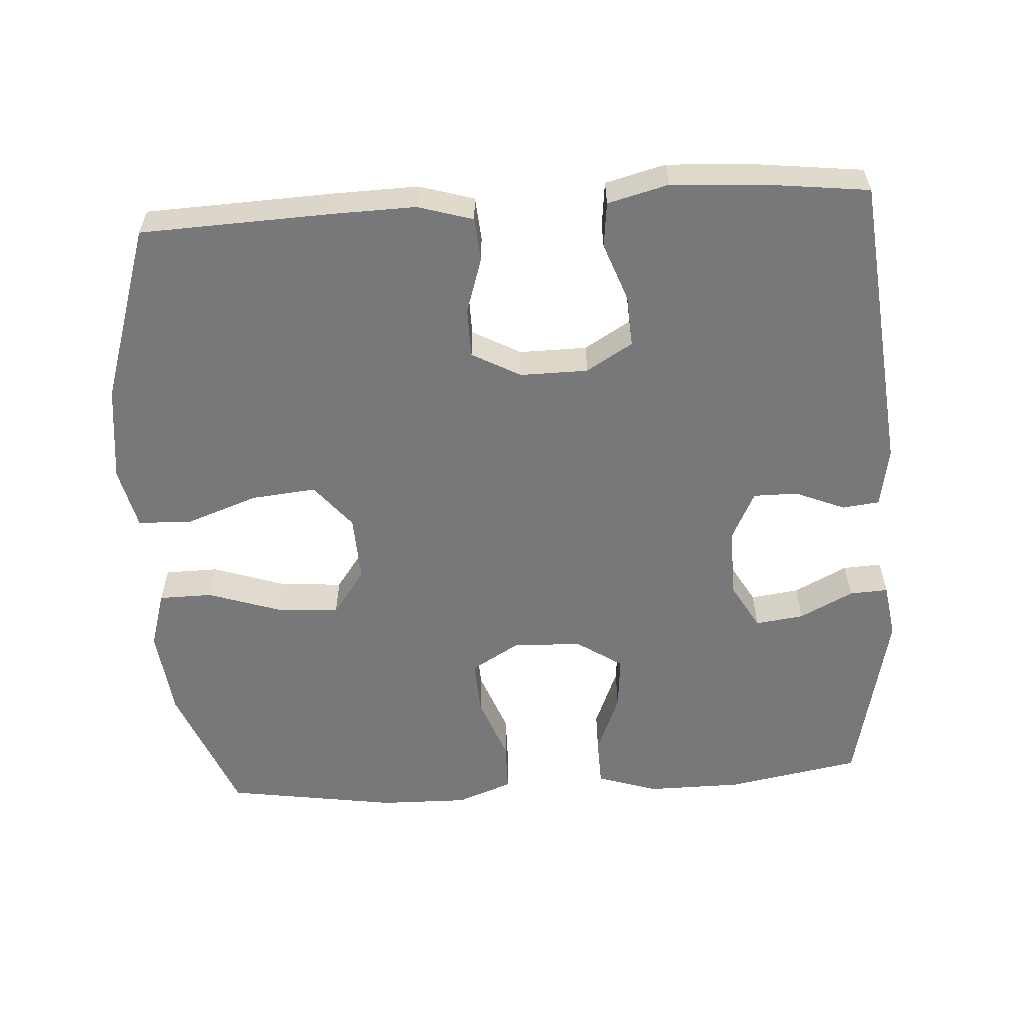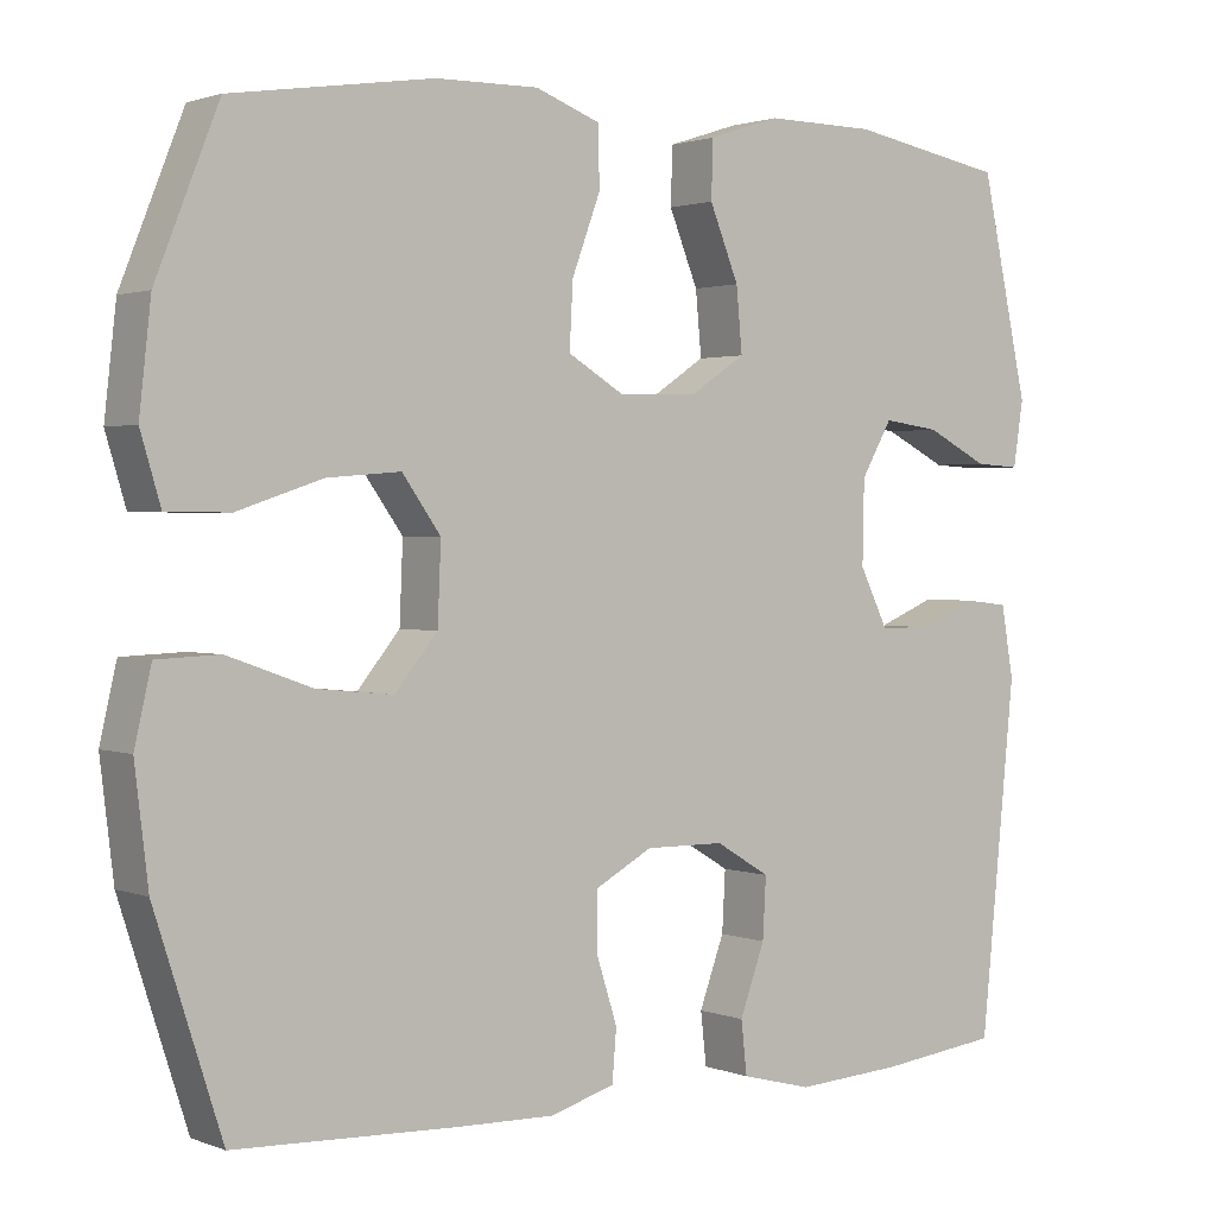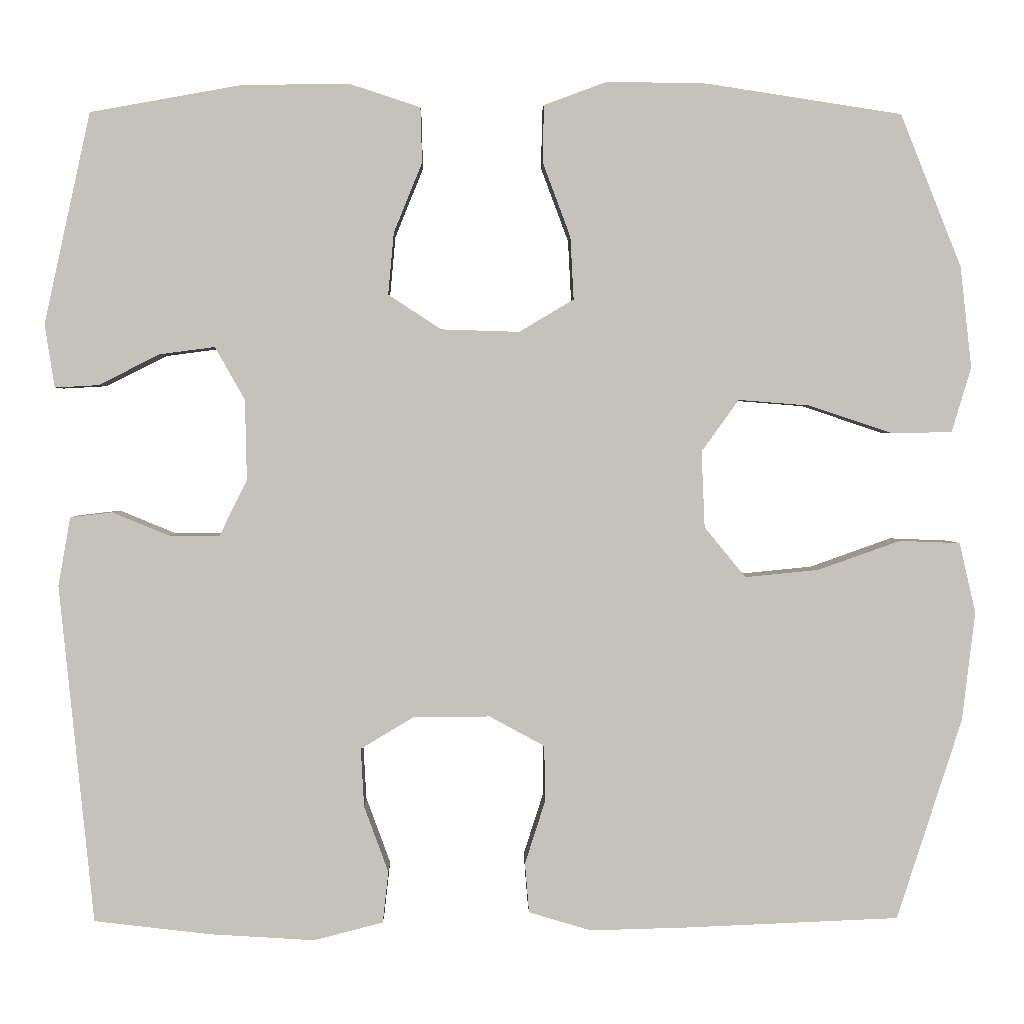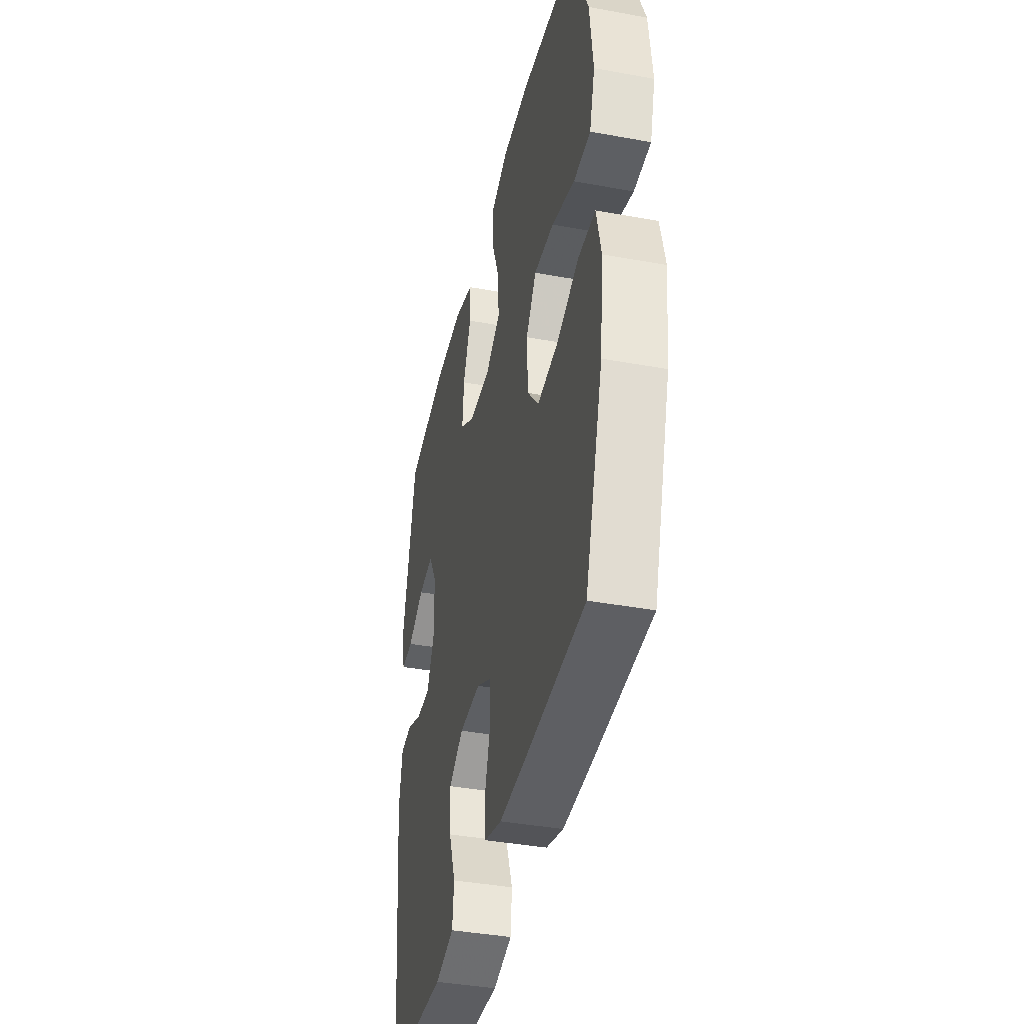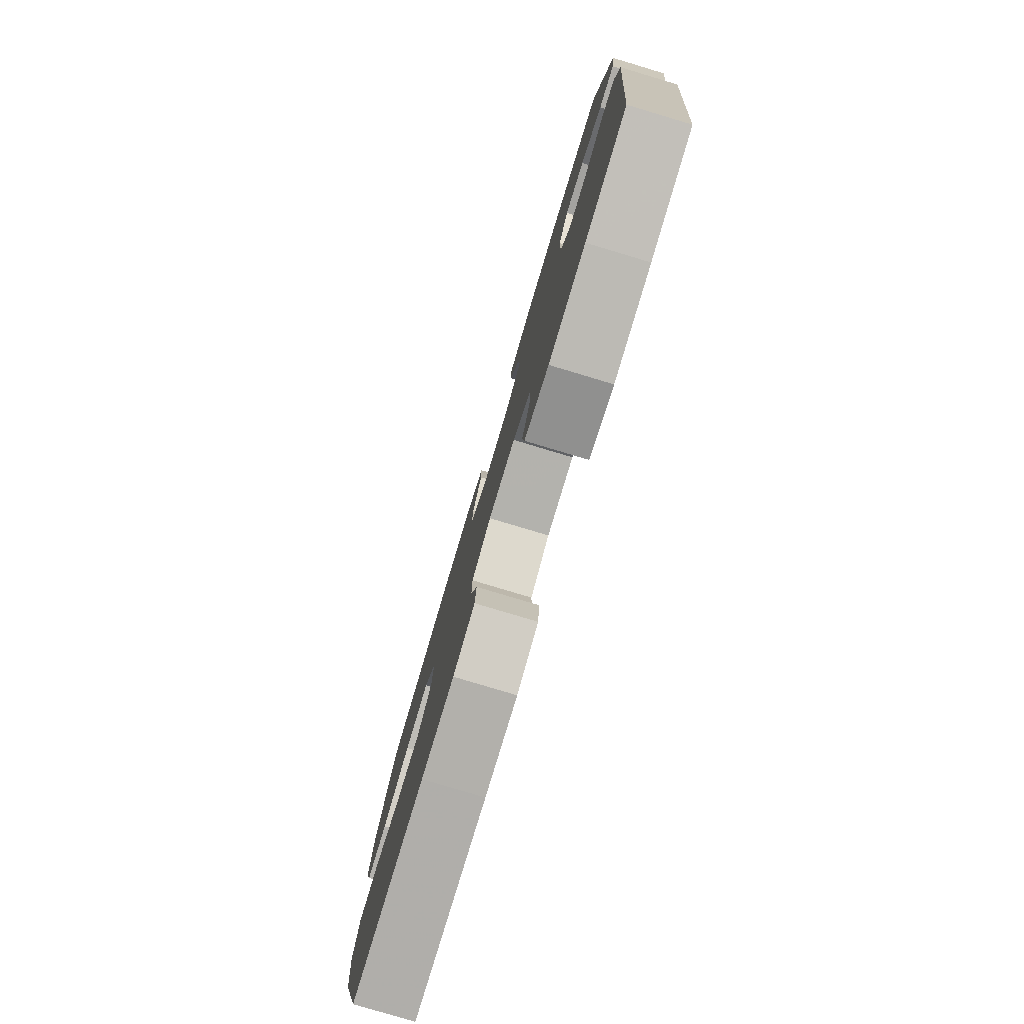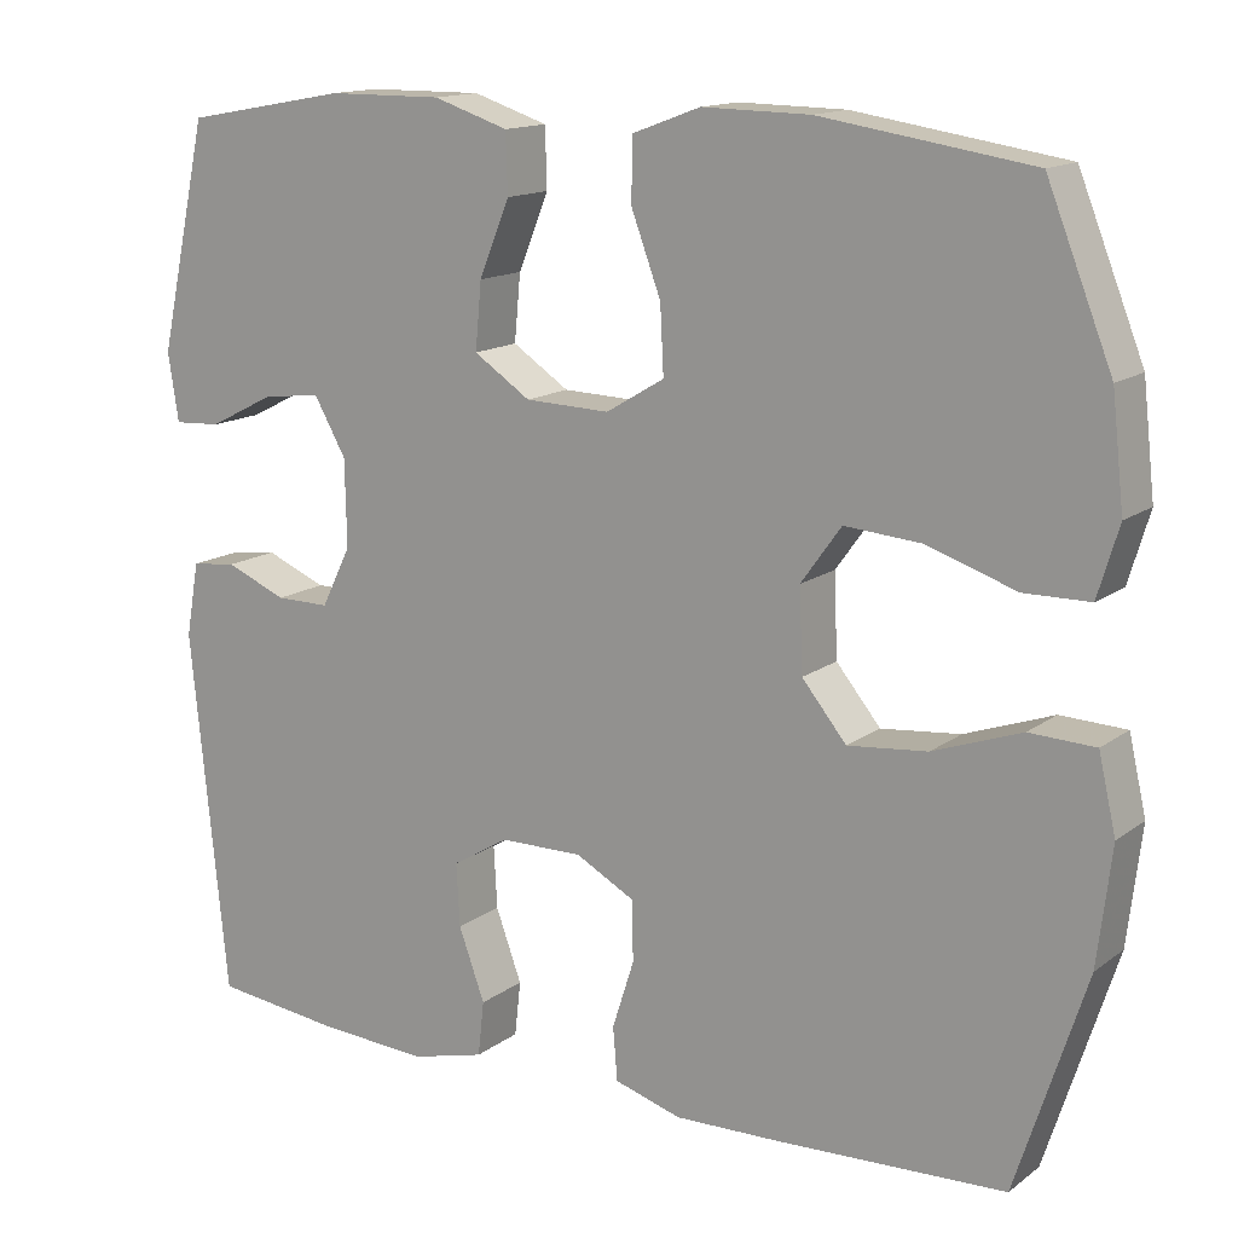
<metadata>
{"format":"obj","ext":"obj","renderer":"f3d","projection":"perspective","resolution":1024,"background":"white","views":[{"elev":-57.6,"azim":-176.4,"up":"+Y"},{"elev":1.6,"azim":143.1,"up":"+Z"},{"elev":1.9,"azim":-1.1,"up":"+Z"},{"elev":-39.7,"azim":77.2,"up":"+Z"},{"elev":-80.0,"azim":-106.7,"up":"+Z"},{"elev":14.4,"azim":33.2,"up":"+Z"}]}
</metadata>
<code>
v -0.5 0.07 0.5
v -0.312 0.07 0.534
v -0.18 0.07 0.535
v -0.094 0.07 0.507
v -0.092 0.07 0.439
v -0.127 0.07 0.353
v -0.134 0.07 0.277
v -0.069 0.07 0.234
v 0.028 0.07 0.231
v 0.095 0.07 0.271
v 0.091 0.07 0.348
v 0.057 0.07 0.439
v 0.058 0.07 0.51
v 0.136 0.07 0.539
v 0.259 0.07 0.537
v 0.5 0.07 0.5
v 0.575 0.07 0.312
v 0.589 0.07 0.187
v 0.565 0.07 0.107
v 0.49 0.07 0.106
v 0.388 0.07 0.14
v 0.3 0.07 0.147
v 0.254 0.07 0.083
v 0.258 0.07 -0.011
v 0.309 0.07 -0.073
v 0.4 0.07 -0.064
v 0.501 0.07 -0.028
v 0.576 0.07 -0.031
v 0.596 0.07 -0.118
v 0.58 0.07 -0.252
v 0.5 0.07 -0.5
v 0.234 0.07 -0.511
v 0.117 0.07 -0.514
v 0.04 0.07 -0.491
v 0.035 0.07 -0.43
v 0.06 0.07 -0.352
v 0.059 0.07 -0.283
v -0.009 0.07 -0.246
v -0.104 0.07 -0.247
v -0.169 0.07 -0.286
v -0.165 0.07 -0.358
v -0.135 0.07 -0.44
v -0.142 0.07 -0.503
v -0.227 0.07 -0.525
v -0.356 0.07 -0.517
v -0.5 0.07 -0.5
v -0.542 0.07 -0.083
v -0.527 0.07 0.002
v -0.475 0.07 0.008
v -0.405 0.07 -0.021
v -0.343 0.07 -0.021
v -0.309 0.07 0.048
v -0.311 0.07 0.147
v -0.348 0.07 0.212
v -0.416 0.07 0.203
v -0.491 0.07 0.165
v -0.545 0.07 0.162
v -0.557 0.07 0.24
v -0.5 0 0.5
v -0.312 0 0.534
v -0.18 0 0.535
v -0.094 0 0.507
v -0.092 0 0.439
v -0.127 0 0.353
v -0.134 0 0.277
v -0.069 0 0.234
v 0.028 0 0.231
v 0.095 0 0.271
v 0.091 0 0.348
v 0.057 0 0.439
v 0.058 0 0.51
v 0.136 0 0.539
v 0.259 0 0.537
v 0.5 0 0.5
v 0.575 0 0.312
v 0.589 0 0.187
v 0.565 0 0.107
v 0.49 0 0.106
v 0.388 0 0.14
v 0.3 0 0.147
v 0.254 0 0.083
v 0.258 0 -0.011
v 0.309 0 -0.073
v 0.4 0 -0.064
v 0.501 0 -0.028
v 0.576 0 -0.031
v 0.596 0 -0.118
v 0.58 0 -0.252
v 0.5 0 -0.5
v 0.234 0 -0.511
v 0.117 0 -0.514
v 0.04 0 -0.491
v 0.035 0 -0.43
v 0.06 0 -0.352
v 0.059 0 -0.283
v -0.009 0 -0.246
v -0.104 0 -0.247
v -0.169 0 -0.286
v -0.165 0 -0.358
v -0.135 0 -0.44
v -0.142 0 -0.503
v -0.227 0 -0.525
v -0.356 0 -0.517
v -0.5 0 -0.5
v -0.542 0 -0.083
v -0.527 0 0.002
v -0.475 0 0.008
v -0.405 0 -0.021
v -0.343 0 -0.021
v -0.309 0 0.048
v -0.311 0 0.147
v -0.348 0 0.212
v -0.416 0 0.203
v -0.491 0 0.165
v -0.545 0 0.162
v -0.557 0 0.24
f 55 56 57 58
f 54 55 58 1
f 53 54 1 2
f 52 53 2 3
f 47 48 49 50
f 47 50 51
f 46 47 51
f 45 46 51 52
f 41 42 43 44
f 40 41 44 45
f 33 34 35 36
f 33 36 37
f 32 33 37
f 31 32 37
f 30 31 37 38
f 26 27 28 29
f 25 26 29 30
f 18 19 20 21
f 18 21 22
f 17 18 22
f 16 17 22
f 15 16 22 23
f 11 12 13 14
f 10 11 14 15
f 3 4 5 6
f 3 6 7
f 40 45 52 3
f 25 30 38
f 24 25 38 39
f 23 24 39 40
f 10 15 23 40
f 40 3 7
f 40 7 8
f 9 10 40
f 8 9 40
f 116 115 114 113
f 59 116 113 112
f 60 59 112 111
f 61 60 111 110
f 108 107 106 105
f 109 108 105
f 109 105 104
f 110 109 104 103
f 102 101 100 99
f 103 102 99 98
f 94 93 92 91
f 95 94 91
f 95 91 90
f 95 90 89
f 96 95 89 88
f 87 86 85 84
f 88 87 84 83
f 79 78 77 76
f 80 79 76
f 80 76 75
f 80 75 74
f 81 80 74 73
f 72 71 70 69
f 73 72 69 68
f 64 63 62 61
f 65 64 61
f 61 110 103 98
f 96 88 83
f 97 96 83 82
f 98 97 82 81
f 98 81 73 68
f 65 61 98
f 66 65 98
f 98 68 67
f 98 67 66
f 1 59 60 2
f 2 60 61 3
f 3 61 62 4
f 4 62 63 5
f 5 63 64 6
f 6 64 65 7
f 7 65 66 8
f 8 66 67 9
f 9 67 68 10
f 10 68 69 11
f 11 69 70 12
f 12 70 71 13
f 13 71 72 14
f 14 72 73 15
f 15 73 74 16
f 16 74 75 17
f 17 75 76 18
f 18 76 77 19
f 19 77 78 20
f 20 78 79 21
f 21 79 80 22
f 22 80 81 23
f 23 81 82 24
f 24 82 83 25
f 25 83 84 26
f 26 84 85 27
f 27 85 86 28
f 28 86 87 29
f 29 87 88 30
f 30 88 89 31
f 31 89 90 32
f 32 90 91 33
f 33 91 92 34
f 34 92 93 35
f 35 93 94 36
f 36 94 95 37
f 37 95 96 38
f 38 96 97 39
f 39 97 98 40
f 40 98 99 41
f 41 99 100 42
f 42 100 101 43
f 43 101 102 44
f 44 102 103 45
f 45 103 104 46
f 46 104 105 47
f 47 105 106 48
f 48 106 107 49
f 49 107 108 50
f 50 108 109 51
f 51 109 110 52
f 52 110 111 53
f 53 111 112 54
f 54 112 113 55
f 55 113 114 56
f 56 114 115 57
f 57 115 116 58
f 58 116 59 1

</code>
